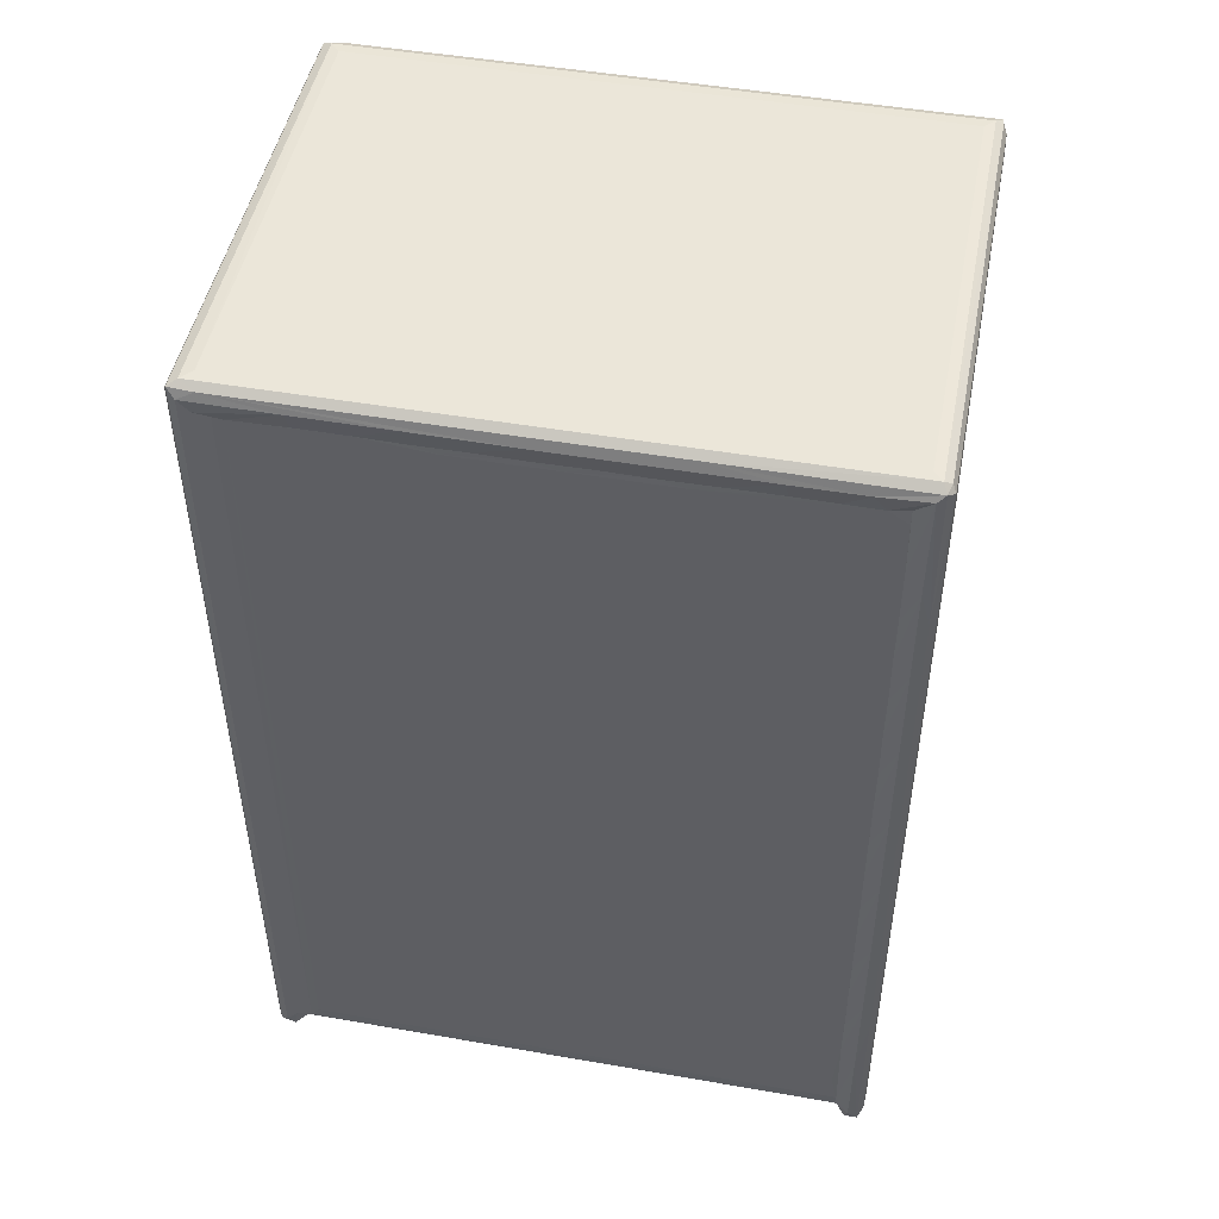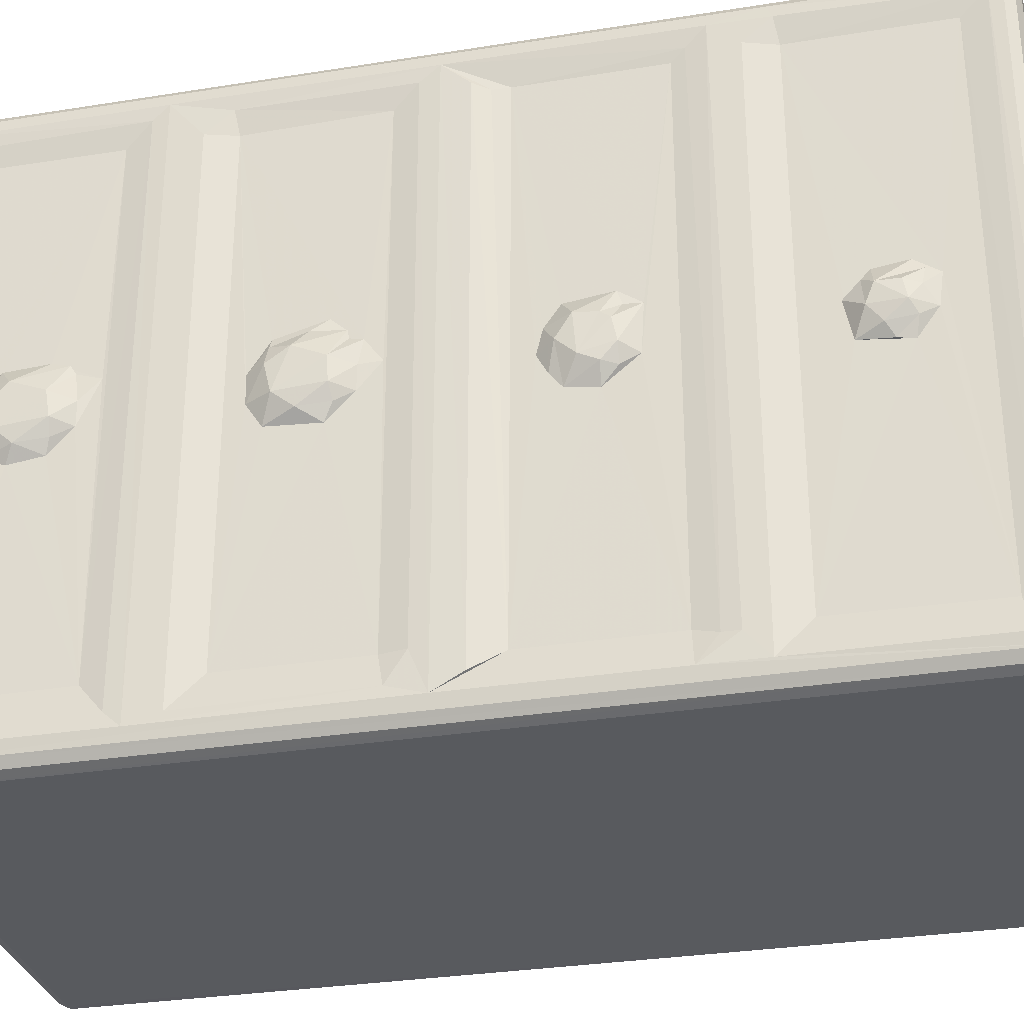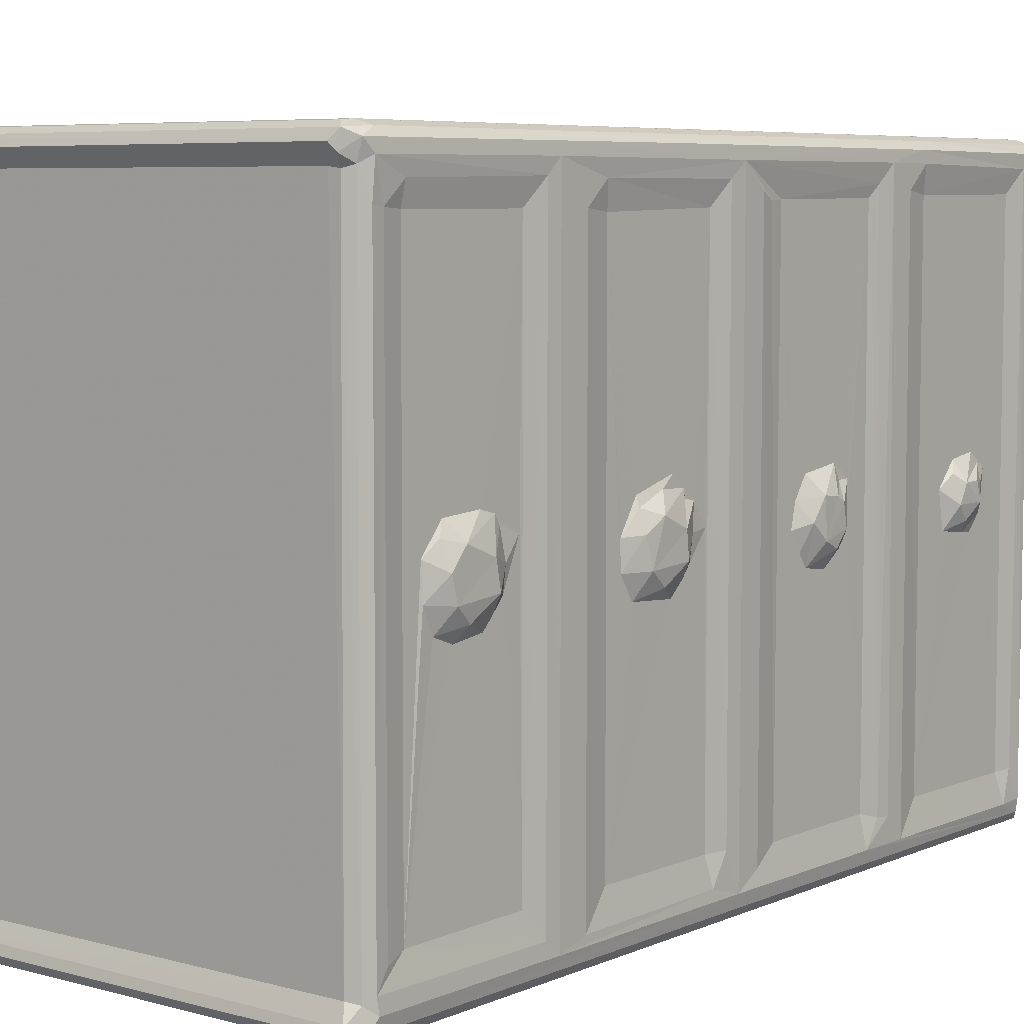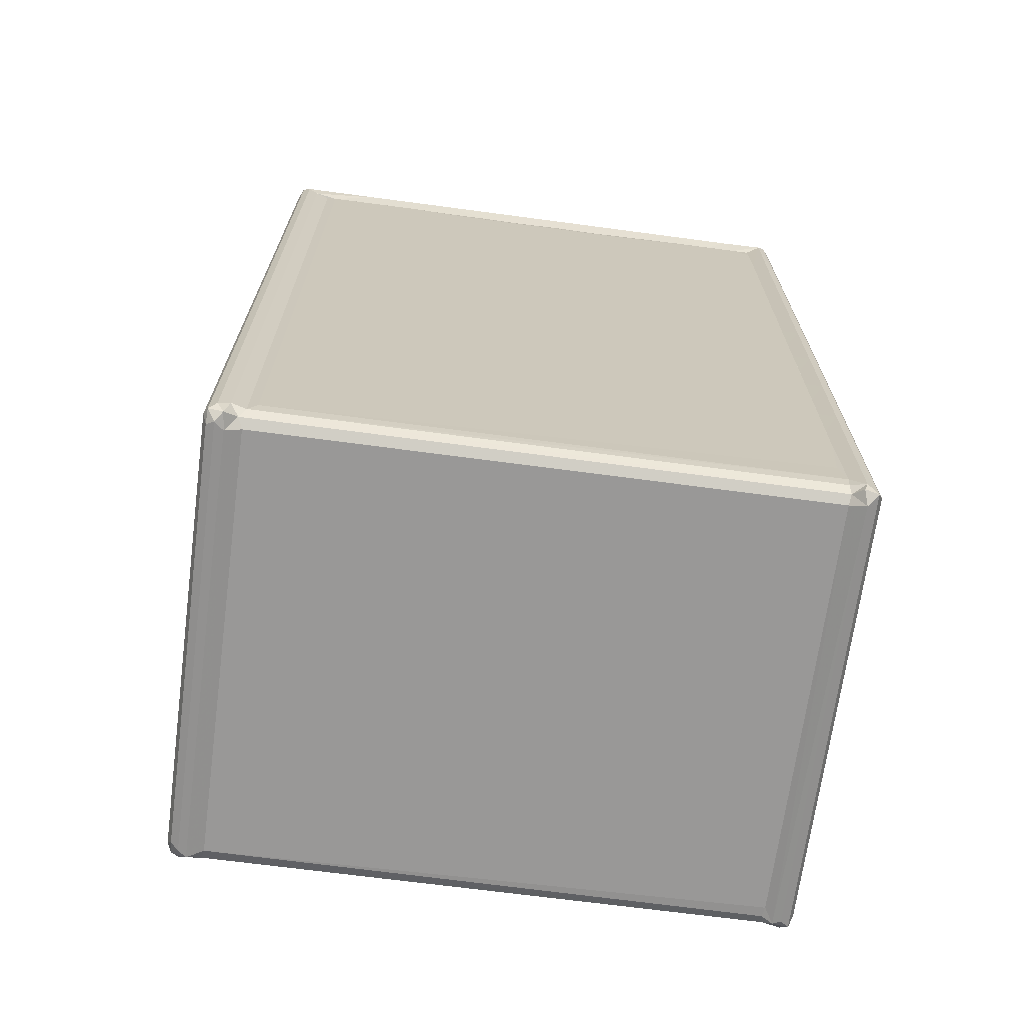
<metadata>
{"format":"obj","ext":"obj","renderer":"f3d","projection":"perspective","resolution":1024,"background":"white","views":[{"elev":48.2,"azim":101.0,"up":"+Z"},{"elev":-31.0,"azim":-77.1,"up":"+Y"},{"elev":6.4,"azim":-141.4,"up":"+Y"},{"elev":-68.7,"azim":82.4,"up":"+Z"}]}
</metadata>
<code>
v -0.2444 -0.3323 -0.4857
v -0.2413 -0.3149 -0.4967
v -0.2513 -0.3229 -0.4817
v -0.2337 -0.3369 -0.4825
v -0.2269 -0.3321 -0.4941
v -0.2326 -0.3235 -0.4993
v -0.2356 -0.2974 -0.489
v -0.2478 -0.2999 -0.4833
v -0.2541 -0.3098 -0.4711
v -0.2532 -0.2944 -0.473
v -0.2183 -0.3367 -0.452
v -0.2519 -0.2756 -0.4594
v -0.2482 -0.2675 -0.437
v -0.2531 -0.2953 -0.2732
v -0.2539 -0.3101 -0.2569
v -0.2482 -0.2665 -0.2969
v -0.2373 0.3017 -0.4885
v -0.2259 0.3034 -0.489
v -0.2483 -0.0482 -0.3806
v -0.2485 -0.03984 -0.4033
v -0.2482 0.2733 -0.4371
v -0.2482 -0.04358 -0.345
v -0.2483 -0.01769 -0.3209
v -0.2531 0.2763 -0.4732
v -0.2494 -0.0148 -0.4156
v -0.2482 0.019 -0.4163
v -0.2619 -0.01751 -0.3903
v -0.2588 -0.03322 -0.3723
v -0.2619 0.007678 -0.3973
v -0.262 -0.01304 -0.3401
v -0.2547 -0.02941 -0.3406
v -0.2614 0.01445 -0.3449
v 0.2387 -0.3142 -0.4965
v 0.242 -0.3322 -0.4941
v 0.2474 -0.3236 -0.4993
v 0.2394 -0.2973 -0.4889
v 0.2397 -0.3368 -0.4714
v 0.2488 -0.3365 -0.4838
v -0.2536 -0.3005 -0.2224
v -0.2482 -0.268 -0.1902
v -0.248 0.02778 -0.3003
v -0.2484 -0.01764 -0.1709
v -0.2443 -0.3324 0.4938
v -0.2532 -0.2985 -0.04423
v -0.2482 -0.2682 -0.05011
v -0.254 -0.3095 -0.00751
v -0.2536 -0.293 0.02188
v -0.2531 -0.2682 -0.02481
v -0.2482 -0.04535 -0.1019
v -0.2483 -0.04188 -0.1553
v -0.253 0.2979 -0.2723
v -0.2482 0.2699 -0.1903
v -0.2506 0.006756 -0.3201
v -0.2536 0.2733 -0.2226
v -0.2483 0.01142 -0.1716
v -0.2481 0.008988 -0.05237
v -0.2483 0.273 -0.0494
v -0.2483 -0.01792 -0.07507
v -0.2619 -0.01683 -0.1453
v -0.2589 -0.0327 -0.1246
v -0.2602 0.01289 -0.1526
v -0.2621 0.02682 -0.1294
v -0.2614 0.01284 -0.09769
v -0.262 -0.01374 -0.09565
v -0.2541 -0.02893 -0.09318
v -0.2505 0.006789 -0.07393
v -0.253 0.2963 -0.02547
v 0.2482 -0.3367 0.4853
v -0.2482 -0.2764 0.0542
v -0.2341 -0.3368 0.4853
v -0.254 -0.3098 0.2
v -0.2513 -0.3232 0.4849
v -0.2482 -0.2763 0.1975
v -0.2483 -0.005972 0.07733
v -0.2527 -0.2832 0.2204
v -0.2539 -0.284 0.2371
v -0.2538 -0.3099 0.2603
v -0.2483 -0.2781 0.4467
v -0.254 -0.3105 0.4553
v -0.2482 -0.2766 0.2928
v -0.2536 0.2873 0.2606
v -0.2484 -0.03046 0.3375
v -0.2483 -0.04479 0.131
v -0.2536 0.287 0.02199
v -0.2482 0.2796 0.05676
v -0.2489 -0.04087 0.1002
v -0.2502 -0.02616 0.08803
v -0.2483 0.01963 0.08342
v -0.2484 -0.01653 0.1653
v -0.2604 0.000161 0.09505
v -0.262 -0.01761 0.114
v -0.2603 -0.02601 0.1331
v -0.262 0.02317 0.1107
v -0.2611 0.02059 0.1332
v -0.261 0.01423 0.1429
v -0.2529 -0.0279 0.1474
v -0.2608 -0.009264 0.1478
v -0.2482 -0.03599 0.3869
v -0.2482 0.2803 0.1976
v -0.2509 0.2928 0.2109
v -0.2539 0.3119 0.2307
v -0.2482 0.283 0.2929
v -0.2483 0.009363 0.3295
v -0.2608 -0.005618 0.3489
v -0.2523 -0.2764 0.4674
v -0.2377 -0.3222 0.4994
v -0.2535 -0.3091 0.4846
v -0.248 -0.31 0.4944
v -0.2255 -0.3115 0.5004
v -0.2479 0.3308 0.4944
v -0.253 0.3079 0.4721
v -0.2254 0.3142 0.5005
v -0.25 -0.03405 0.371
v -0.2583 -0.02221 0.3628
v -0.2553 -0.01757 0.3908
v -0.2623 -0.005424 0.3835
v -0.2622 0.01461 0.3573
v -0.2483 -0.007637 0.4074
v -0.2482 0.02477 0.4118
v -0.2376 0.3244 0.4995
v 0.2389 -0.3108 0.5005
v 0.2564 -0.3322 0.4941
v -0.252 0.2747 -0.4598
v -0.2519 0.03298 -0.3993
v -0.2617 0.02788 -0.3794
v -0.2483 0.04716 -0.3924
v -0.2483 0.04989 -0.3479
v -0.2482 0.04519 -0.3305
v -0.2482 0.03568 -0.3247
v -0.2478 0.3048 -0.4833
v -0.2482 0.273 -0.297
v -0.2541 0.312 -0.4706
v -0.2525 0.2955 -0.4362
v -0.2525 0.3241 -0.4824
v -0.2406 0.3127 -0.4955
v -0.2429 0.3304 -0.4946
v -0.2345 0.3206 -0.4995
v -0.2349 0.3358 -0.4846
v -0.2345 0.3368 -0.4725
v -0.2466 0.332 -0.4641
v -0.2361 0.3362 -0.4512
v -0.2241 0.3367 0.4763
v -0.254 0.3127 -0.2565
v 0.2399 0.3367 0.4758
v 0.2395 0.3036 -0.4889
v 0.2398 0.3367 -0.4726
v 0.2495 0.3357 -0.4846
v -0.2521 0.03414 -0.1515
v -0.2482 0.04419 -0.1502
v -0.2509 0.04653 -0.1171
v -0.2483 0.03568 -0.08275
v -0.2482 0.04449 -0.08404
v -0.2482 0.05823 -0.09912
v -0.2483 0.0329 -0.06983
v -0.254 0.312 -0.005947
v -0.2525 0.3246 -0.1008
v -0.2526 0.2964 -0.1953
v -0.2505 0.2783 0.03926
v -0.2483 0.04221 0.09915
v -0.2483 0.04833 0.1456
v -0.2501 0.03281 0.151
v -0.2483 0.03287 0.1682
v -0.2533 0.02352 0.3461
v -0.2483 0.03627 0.3544
v -0.2526 0.3239 0.2831
v -0.2466 0.3319 0.2876
v -0.236 0.3362 0.4864
v -0.2533 0.3115 0.2886
v -0.2607 0.01529 0.3798
v -0.2549 0.01171 0.3955
v -0.2494 0.03027 0.398
v -0.2483 0.04099 0.388
v -0.2483 0.2836 0.4465
v -0.2532 0.3223 0.4848
v -0.2404 0.3321 0.4946
v 0.2396 0.3148 0.5004
v 0.2495 0.3247 0.4993
v 0.2566 -0.3321 -0.4887
v 0.2606 -0.3239 -0.4813
v 0.2572 -0.3162 -0.4939
v 0.2499 -0.3025 -0.4834
v 0.259 -0.3119 -0.4711
v 0.2554 -0.296 -0.4732
v 0.2563 -0.2861 -0.4596
v 0.2563 0.2975 -0.4281
v 0.2566 0.3049 -0.46
v 0.2496 0.3054 -0.4836
v 0.2553 0.3037 -0.4735
v 0.2608 -0.3236 0.4842
v 0.2563 -0.285 0.4639
v 0.2554 -0.2961 0.4656
v 0.2563 -0.1724 0.4652
v 0.259 -0.3116 0.4701
v 0.2563 -0.09753 0.4576
v 0.2563 0.009816 0.4576
v 0.2497 -0.3226 0.4992
v 0.2575 -0.3061 0.4931
v 0.2562 -0.2258 0.4652
v 0.2608 -0.2291 0.4836
v 0.2609 -0.1261 0.4836
v 0.2557 -0.1254 0.4638
v 0.2557 -0.07132 0.4642
v 0.2554 -0.0208 0.4632
v 0.2611 -0.01682 0.4827
v 0.2557 0.03601 0.4642
v 0.2575 0.1254 0.4931
v 0.2567 0.3302 -0.4946
v 0.2448 0.3198 -0.4995
v 0.2563 0.3031 -0.3619
v 0.2591 0.316 -0.4908
v 0.2613 0.3195 -0.4807
v 0.261 0.3198 -0.3784
v 0.2572 0.3298 -0.3096
v 0.2562 0.3033 -0.3114
v 0.2495 0.3357 0.4873
v 0.2563 0.3031 -0.1469
v 0.2562 0.303 -0.2544
v 0.261 0.3198 -0.2718
v 0.2561 0.303 -0.2043
v 0.261 0.3198 -0.1645
v 0.2572 0.3298 -0.09557
v 0.2562 0.3034 -0.09676
v 0.2563 0.303 -0.03959
v 0.261 0.3198 -0.05719
v 0.2561 0.3031 0.01043
v 0.261 0.3198 0.05023
v 0.2563 0.3031 0.0678
v 0.2563 0.3034 0.3941
v 0.2562 0.3035 0.2254
v 0.2562 0.3035 0.118
v 0.2562 0.3029 0.175
v 0.2572 0.3298 0.1187
v 0.261 0.3198 0.1576
v 0.2562 0.303 0.2825
v 0.2562 0.3026 0.4511
v 0.261 0.3198 0.2649
v 0.2572 0.3298 0.3338
v 0.2561 0.3032 0.3326
v 0.261 0.3198 0.3723
v 0.2452 0.3321 0.4946
v 0.2563 0.1172 0.4576
v 0.2611 0.09055 0.4827
v 0.2554 0.08655 0.4632
v 0.2561 0.2002 0.4651
v 0.2557 0.1434 0.4642
v 0.2611 0.1979 0.4827
v 0.2563 0.2825 0.4643
v 0.2554 0.2431 0.4637
v 0.261 0.2704 0.4828
v 0.2577 0.329 0.4925
v 0.261 0.3209 0.4851
v 0.2556 0.3027 0.4674
f 1 3 2
f 1 5 4
f 1 6 5
f 1 2 6
f 2 8 7
f 2 3 8
f 3 9 8
f 8 9 10
f 10 13 12
f 9 14 10
f 3 15 9
f 9 15 14
f 10 14 13
f 13 14 16
f 8 17 7
f 7 17 18
f 13 16 19
f 12 13 21
f 13 19 20
f 19 16 22
f 16 23 22
f 8 10 24
f 10 12 24
f 13 20 25
f 13 25 26
f 27 20 28
f 25 20 27
f 27 29 25
f 28 30 27
f 19 28 20
f 19 22 28
f 28 31 30
f 28 22 31
f 27 30 32
f 27 32 29
f 2 7 33
f 6 2 33
f 5 34 4
f 5 6 34
f 34 6 35
f 6 33 35
f 4 37 11
f 34 38 4
f 4 38 37
f 1 43 3
f 1 4 43
f 15 44 39
f 39 44 40
f 44 45 40
f 3 46 15
f 15 46 44
f 44 46 48
f 44 48 45
f 40 45 49
f 42 40 50
f 16 14 51
f 14 15 51
f 16 41 23
f 39 40 52
f 52 40 42
f 31 22 23
f 31 23 30
f 23 53 30
f 23 41 53
f 15 39 54
f 52 42 55
f 40 49 50
f 49 45 56
f 56 45 57
f 45 48 57
f 49 56 58
f 59 50 60
f 50 49 60
f 42 50 59
f 42 59 61
f 59 63 62
f 60 64 59
f 60 65 64
f 60 49 65
f 65 49 58
f 59 64 63
f 65 58 64
f 58 66 64
f 57 48 67
f 58 56 66
f 46 69 47
f 43 4 70
f 3 71 46
f 46 71 69
f 4 11 70
f 43 72 3
f 3 72 71
f 69 71 73
f 71 76 75
f 71 77 76
f 72 77 71
f 71 75 73
f 72 79 77
f 77 79 78
f 77 78 80
f 77 80 81
f 74 69 83
f 69 73 83
f 69 74 85
f 83 86 74
f 74 86 87
f 85 74 88
f 73 89 83
f 86 91 90
f 86 90 87
f 86 92 91
f 92 86 83
f 74 87 90
f 90 91 93
f 91 94 93
f 91 95 94
f 92 83 96
f 83 89 96
f 92 97 91
f 97 96 89
f 92 96 97
f 91 97 95
f 80 98 82
f 73 99 89
f 73 100 99
f 73 75 100
f 100 75 101
f 75 76 101
f 80 82 102
f 102 82 103
f 103 82 104
f 11 68 70
f 72 107 79
f 43 106 108
f 72 108 107
f 72 43 108
f 79 105 78
f 79 107 105
f 108 106 110
f 107 108 110
f 105 107 111
f 80 78 98
f 106 109 112
f 82 98 113
f 113 114 82
f 113 98 115
f 104 82 114
f 114 116 104
f 104 116 117
f 114 115 116
f 114 113 115
f 98 78 118
f 115 118 116
f 115 98 118
f 118 78 119
f 110 106 120
f 106 112 120
f 70 68 43
f 106 121 109
f 43 122 106
f 68 122 43
f 24 12 123
f 12 21 123
f 25 29 26
f 26 29 124
f 29 125 124
f 26 124 126
f 29 32 125
f 124 125 126
f 125 127 126
f 125 128 127
f 125 32 128
f 32 129 128
f 8 24 130
f 8 130 17
f 126 131 26
f 13 26 21
f 26 131 21
f 130 24 132
f 24 123 132
f 123 21 133
f 123 133 132
f 130 132 134
f 130 135 17
f 130 134 135
f 135 134 136
f 135 136 137
f 136 139 138
f 136 140 139
f 134 140 136
f 17 135 18
f 140 141 139
f 21 51 133
f 21 131 51
f 141 142 139
f 133 51 132
f 51 143 132
f 132 143 134
f 7 18 145
f 139 144 146
f 136 138 147
f 138 139 147
f 147 139 146
f 30 53 32
f 53 129 32
f 53 41 129
f 128 129 127
f 129 41 127
f 51 15 143
f 126 127 131
f 127 41 131
f 41 16 131
f 16 51 131
f 15 54 143
f 39 52 54
f 61 55 42
f 61 148 55
f 59 62 61
f 61 62 148
f 55 148 149
f 148 62 150
f 148 150 149
f 64 66 63
f 62 152 150
f 62 63 152
f 63 151 152
f 149 150 153
f 150 152 153
f 153 154 149
f 66 56 154
f 66 154 63
f 63 154 151
f 152 151 153
f 151 154 153
f 48 46 67
f 55 149 52
f 149 154 52
f 52 154 57
f 154 56 57
f 46 47 155
f 67 46 155
f 143 156 134
f 134 156 140
f 139 142 144
f 54 52 157
f 54 157 143
f 52 57 157
f 57 67 157
f 157 155 143
f 157 67 155
f 143 155 156
f 69 85 158
f 47 69 84
f 69 158 84
f 88 159 85
f 90 88 74
f 90 93 88
f 93 159 88
f 93 160 159
f 94 95 161
f 97 89 162
f 97 162 95
f 93 94 160
f 94 161 160
f 95 162 161
f 161 162 160
f 47 84 155
f 159 160 85
f 160 162 85
f 89 99 162
f 76 77 81
f 103 163 164
f 81 80 102
f 76 81 101
f 103 164 102
f 84 158 155
f 158 85 155
f 85 99 100
f 85 100 155
f 155 165 156
f 156 165 140
f 100 101 155
f 155 101 165
f 140 166 141
f 165 166 140
f 85 162 99
f 166 167 141
f 141 167 142
f 81 102 168
f 81 168 101
f 101 168 165
f 102 111 168
f 104 117 163
f 104 163 103
f 163 117 164
f 117 116 169
f 116 170 169
f 169 171 117
f 170 171 169
f 117 172 164
f 117 171 172
f 118 170 116
f 118 119 170
f 170 119 171
f 171 119 172
f 164 172 119
f 164 119 102
f 78 105 173
f 111 107 174
f 107 110 174
f 102 119 173
f 119 78 173
f 173 105 111
f 102 173 111
f 168 111 165
f 111 174 165
f 165 174 166
f 166 110 167
f 174 110 166
f 110 175 167
f 110 120 175
f 109 176 112
f 112 177 120
f 120 177 175
f 142 167 144
f 33 7 36
f 34 178 38
f 34 35 178
f 33 181 180
f 35 33 180
f 181 183 182
f 33 36 181
f 178 180 179
f 35 180 178
f 179 180 182
f 181 182 180
f 183 186 184
f 181 187 183
f 36 187 181
f 187 188 183
f 36 145 187
f 183 188 186
f 37 68 11
f 178 179 189
f 179 182 189
f 183 184 190
f 178 189 122
f 38 178 122
f 37 38 68
f 38 122 68
f 183 191 182
f 183 190 191
f 189 182 193
f 191 193 182
f 184 192 190
f 192 184 194
f 184 195 194
f 122 196 106
f 106 196 121
f 189 197 122
f 196 122 197
f 191 190 193
f 193 199 189
f 193 190 199
f 189 199 197
f 190 192 198
f 190 198 199
f 198 192 199
f 192 200 199
f 199 200 197
f 192 194 201
f 109 121 176
f 192 201 200
f 194 202 201
f 201 202 200
f 194 203 202
f 202 204 200
f 200 204 197
f 194 195 203
f 195 205 203
f 202 203 204
f 204 206 197
f 196 197 206
f 203 205 204
f 7 145 36
f 136 147 207
f 137 136 207
f 135 145 18
f 135 208 145
f 135 137 208
f 137 207 208
f 186 185 184
f 208 187 145
f 208 210 187
f 187 211 188
f 187 210 211
f 210 207 211
f 208 207 210
f 188 211 186
f 211 212 186
f 211 207 212
f 185 186 209
f 186 212 209
f 212 207 213
f 147 213 207
f 146 215 147
f 147 215 213
f 184 185 216
f 185 209 216
f 209 214 216
f 216 214 217
f 209 218 214
f 209 212 218
f 214 218 217
f 212 213 218
f 217 219 216
f 217 220 219
f 217 218 220
f 218 213 220
f 219 220 216
f 146 144 215
f 220 213 221
f 215 221 213
f 216 222 223
f 216 224 222
f 216 220 224
f 222 224 223
f 220 221 224
f 223 226 225
f 223 224 226
f 224 221 226
f 216 227 184
f 184 229 228
f 216 223 227
f 184 227 230
f 184 230 229
f 230 231 229
f 223 225 227
f 225 226 227
f 226 221 232
f 215 232 221
f 227 233 230
f 227 226 233
f 230 233 231
f 226 232 233
f 228 229 234
f 184 228 235
f 231 236 229
f 231 233 236
f 233 232 236
f 229 236 234
f 236 232 237
f 215 237 232
f 234 238 228
f 234 239 238
f 234 236 239
f 238 239 228
f 236 237 239
f 144 167 215
f 167 175 215
f 112 176 177
f 215 175 240
f 177 240 175
f 205 242 204
f 204 242 206
f 195 243 205
f 195 241 243
f 205 243 242
f 195 184 241
f 241 245 243
f 243 245 242
f 241 244 245
f 121 196 176
f 245 246 242
f 242 246 206
f 184 247 241
f 184 235 247
f 241 247 244
f 245 244 246
f 176 196 177
f 196 206 177
f 244 248 246
f 244 247 248
f 248 249 246
f 246 249 206
f 249 250 206
f 177 206 250
f 228 239 251
f 239 237 251
f 247 235 252
f 248 247 249
f 247 251 249
f 249 251 250
f 228 251 252
f 235 228 252
f 251 237 250
f 215 250 237
f 247 252 251
f 215 240 250
f 177 250 240

</code>
